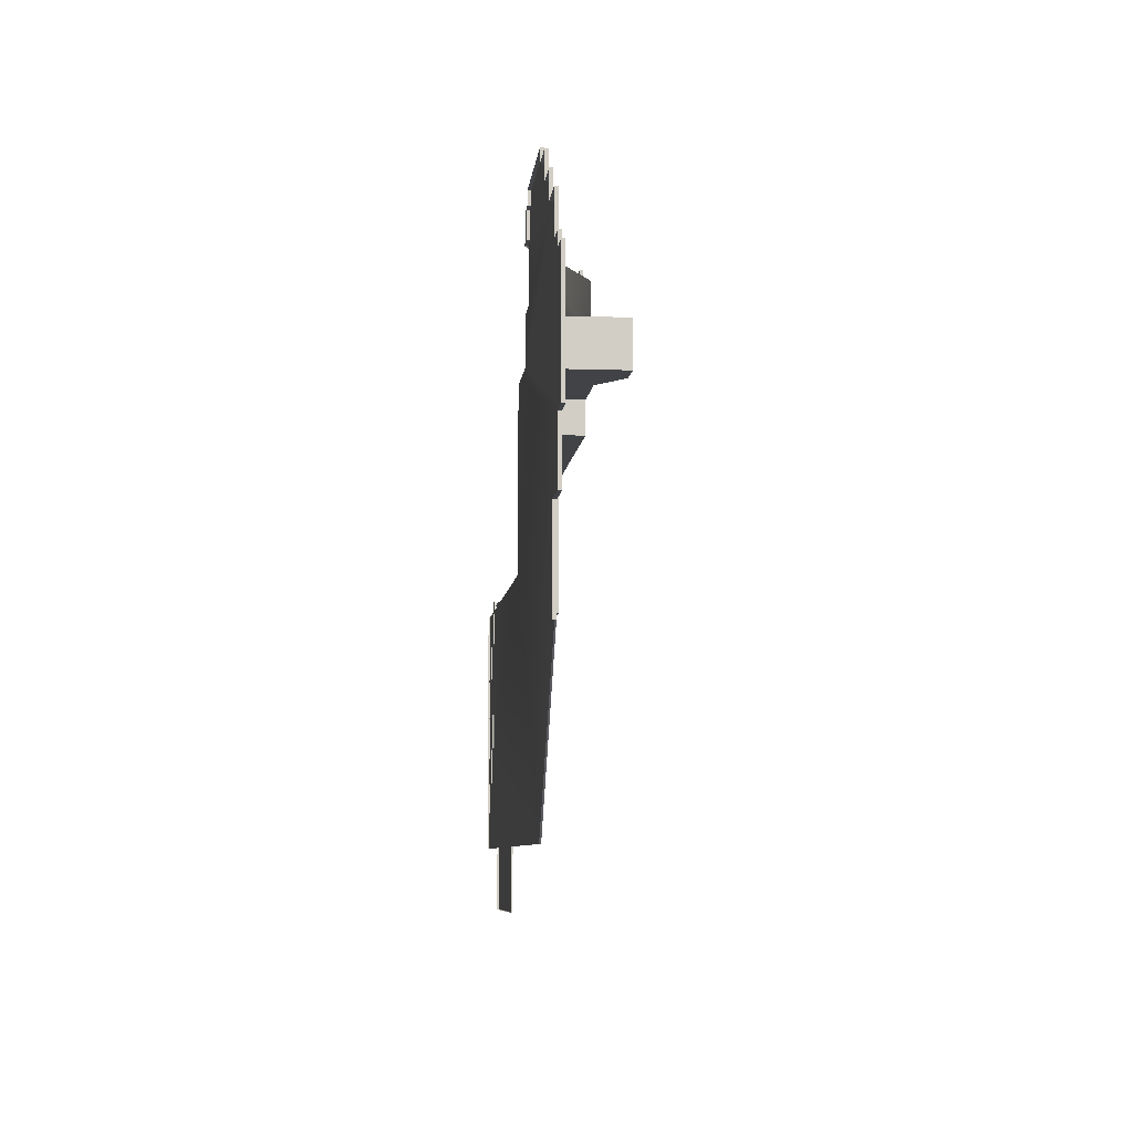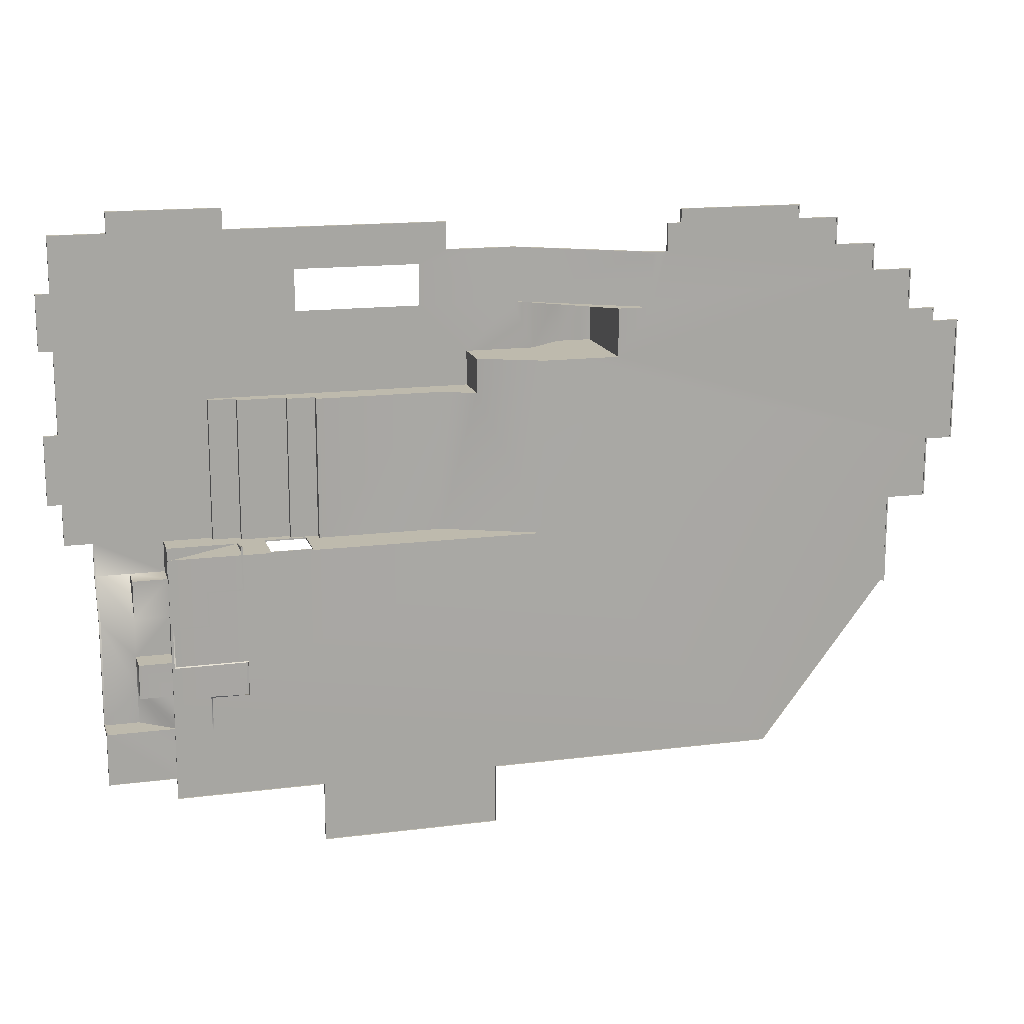
<metadata>
{"format":"obj","ext":"obj","renderer":"f3d","projection":"perspective","resolution":1024,"background":"white","views":[{"elev":-7.2,"azim":-95.7,"up":"+Y"},{"elev":15.4,"azim":164.9,"up":"+Y"}]}
</metadata>
<code>
g North_Pole_Landscape_Main
v -34 14 -5
v -32 14 -5
v -34 5 -5
v -32 5 -5
v -30 15 -5
v -32 15 -5
v -7.5 12.5 -5
v -2 12.5 -5
v -27 18 -5
v -30 18 -5
v -10 16 -5
v -11 20 -5
v -10 20 -5
v -7.5 16 -5
v -1 16 1.221e-06
v -1 20 1.526e-06
v 6 19 1.221e-06
v 6 16 1.831e-06
v 4 20 1.526e-06
v 2.5 12.5 1.831e-06
v 2.5 10 1.831e-06
v -2.5 12.5 1.221e-06
v -2.5 16 1.221e-06
v 15 16 1.831e-06
v 21.5 10 1.792e-06
v -5 16 2
v -5 12.5 2
v -7.5 16 2
v -7.5 12.5 2
v 15 19 1.221e-06
v 20 22 1.526e-06
v 28 22 1.526e-06
v 25 10 1.678e-06
v 20 23.5 1.526e-06
v 4 22 1.526e-06
v 30 -1.221e-06 1.526e-06
v 32 8 1.526e-06
v 32 14 1.526e-06
v 32 18 1.526e-06
v 33 18 1.526e-06
v 32 22 1.526e-06
v 33 14 1.526e-06
v 32 3 1.526e-06
v 32 -1.221e-06 1.526e-06
v 33 8 1.526e-06
v 33 3 1.526e-06
v 28 23.5 1.526e-06
v 25 -0.25 1.97e-06
v 25 -2.5 1.831e-06
v 27.5 -2.5 1.221e-06
v 30 -2.5 4.221e-07
v 30 -5.312 -2
v 27.5 -5.312 -2
v 27.5 -8.125 -2
v 25 -5.312 -2
v 25 -8.125 -2
v 25 -2.5 -2
v 22.5 -2.812 -2
v 22.5 -5.312 -2
v 25 -0.25 -2
v 20 -0.25 -2
v 20 -2.812 -2
v 27.5 -2.5 1.221e-06
v 27.5 -2.5 -2
v 27.5 -10.62 -2
v 30 -13.12 -2
v 27.5 -13.12 -2
v 25 -13.12 -4
v 27.5 -10.62 -2
v 25 -10.62 -4
v 27.5 -10.62 -4
v 27.5 -8.125 -4
v 25 -8.125 -4
v 22.5 -8.125 -4
v 22.5 -10.62 -4
v 22.5 -13.12 -4
v 19.84 -10.62 -5.063
v 25 -13.12 -4
v 19.84 -8.125 -5.063
v -34 5 -5
v -34 5 -5.25
v -34 14 -5
v -34 14 -5.25
v -34 14 -5
v -34 14 -5.25
v -32 14 -5.25
v -32 14 -5
v -32 5 -5
v -32 5 -5.25
v -34 5 -5
v -34 5 -5.25
v -32 14 -5.25
v -32 15 -5.25
v -32 15 -5
v -32 14 -5
v -32 15 -5.25
v -30 15 -5.25
v -32 15 -5
v -30 15 -5
v -30 15 -5.25
v -30 18 -5.25
v -30 18 -5
v -30 15 -5
v -30 18 -5.25
v -27 18 -5.25
v -30 18 -5
v -27 18 -5
v -27 18 -5.25
v -27 20 -5.25
v -27 20 -5
v -27 18 -5
v -27 20 -5.25
v -24 20 -5.25
v -27 20 -5
v -24 20 -5
v -24 20 -5.25
v -24 22 -5.25
v -24 22 -5
v -24 20 -5
v -24 22 -5.25
v -21 22 -5.25
v -24 22 -5
v -21 22 -5
v -21 22 -5.25
v -21 23 -5.25
v -21 23 -5
v -21 22 -5
v -21 23 -5.25
v -12 23 -5.25
v -12 23 -5
v -21 23 -5
v -12 23 -5.25
v -12 22 -5.25
v -12 22 -5
v -12 23 -5
v -12 22 -5.25
v -11 22 -5.25
v -12 22 -5
v -11 22 -5
v -11 22 -5.25
v -11 20 -5.25
v -11 20 -5
v -11 22 -5
v -11 20 -5
v -11 20 -5.25
v -10 20 -5
v -10 20 -5.25
v -1 20 -0.25
v -1 20 1.526e-06
v 4 20 -0.25
v 4 20 1.526e-06
v 4 20 -0.25
v 4 22 -0.25
v 4 22 1.526e-06
v 4 20 1.526e-06
v 4 22 -0.25
v 20 22 -0.25
v 4 22 1.526e-06
v 20 22 1.526e-06
v 20 22 -0.25
v 20 23.5 -0.25
v 20 23.5 1.526e-06
v 20 22 1.526e-06
v 20 23.5 -0.25
v 28 23.5 -0.25
v 20 23.5 1.526e-06
v 28 23.5 1.526e-06
v 28 23.5 -0.25
v 28 22 -0.25
v 28 23.5 1.526e-06
v 28 22 1.526e-06
v 28 22 -0.25
v 32 22 -0.25
v 32 22 1.526e-06
v 28 22 1.526e-06
v 32 22 1.526e-06
v 32 22 -0.25
v 32 18 -0.25
v 32 18 1.526e-06
v 33 18 -0.25
v 33 14 -0.2499
v 33 18 1.526e-06
v 33 14 1.526e-06
v 32 8 -0.25
v 33 8 -0.25
v 33 8 1.526e-06
v 32 8 1.526e-06
v 33 8 -0.25
v 33 3 -0.25
v 33 8 1.526e-06
v 33 3 1.526e-06
v 32 3 1.526e-06
v 33 3 -0.25
v 32 3 -0.25
v 33 3 1.526e-06
v 32 -1.221e-06 -0.25
v 30 -3.052e-07 -0.25
v 32 -1.221e-06 1.526e-06
v 30 -1.221e-06 1.526e-06
v 30 -1.221e-06 1.526e-06
v 30 -3.052e-07 -0.25
v 30 -2.5 4.221e-07
v 30 -2.5 -0.25
v 30 -5.312 -2
v 30 -5.312 -2.25
v 30 -12.91 -2.25
v 30 -13.12 -2
v 30 -13.12 -4
v 30 -12.88 -4.25
v 30 -16.92 -4.25
v 30 -16.92 -4
v -32 5 -5
v -32 0.625 -5
v -32 5 -5.25
v -32 0.625 -5.25
v -32 0.625 -5
v -29.06 0.625 -5
v -29.06 0.625 -5.25
v -32 0.625 -5.25
v -29.06 0.625 -5.25
v -29.06 0.625 -5
v -29.06 -6 -5
v -29.06 -6 -5.25
v 25 -16.92 -4
v 25 -13.12 -4
v 30 -13.12 -4
v 30 -16.92 -4
v 5 -0.25 -2
v 5 10 -2
v 14 -0.25 -2
v 2.5 10 -3.055
v -2 -0.25 -5
v 2.5 12.5 -3.055
v 14 10 -2
v -29.06 0.625 -5
v -32 0.625 -5
v -19.56 -18.06 -5
v -28.82 -6 -5
v -29.06 -6 -5
v 14 -0.25 -1.437
v 14 10 -1.437
v 16 10 -1.437
v 16 -0.25 -1.437
v -27 20 -5
v -24 20 -5
v -21 22 -5
v -24 22 -5
v -12 22 -5
v -12 23 -5
v -11 22 -5
v -21 23 -5
v 33 14 -0.2499
v 32 14 1.526e-06
v 33 14 1.526e-06
v 32 14 -0.25
v 32 14 1.526e-06
v 32 8 -0.25
v 32 8 1.526e-06
v 32 14 -0.25
v 14 10 -2
v 14 10 -1.437
v 14 -0.25 -1.437
v 14 -0.25 -2
v 16 -0.25 -1
v 16 10 -1
v 19.5 10 -1
v 19.5 -0.25 -1
v 16 10 -1.437
v 16 10 -1
v 16 -0.25 -1
v 16 -0.25 -1.437
v 21.5 -0.25 -0.5
v 19.5 -0.25 -0.5
v 19.5 10 -0.5
v 21.5 10 -0.5
v 19.5 10 -1
v 19.5 10 -0.5
v 19.5 -0.25 -0.5
v 19.5 -0.25 -1
v 21.5 -0.25 2.06e-06
v 21.5 10 -0.5
v 21.5 10 1.792e-06
v 21.5 -0.25 2.06e-06
v 21.5 -0.25 -0.5
v 14.62 -18.06 -5
v 1.708 -22.44 -5
v 1.708 -18.06 -5
v 14.62 -22.44 -5
v 32 18 -0.25
v 33 18 -0.25
v 33 18 1.526e-06
v 32 18 1.526e-06
v 32 3 -0.25
v 32 -1.221e-06 -0.25
v 32 -1.221e-06 1.526e-06
v 32 3 1.526e-06
v 14.62 -18.06 -5
v 25.25 -11.27 -5
v 25.25 -18.06 -5
v 1.708 -18.06 -5
v -19.56 -18.06 -5
v -2 -0.25 -5
v 25.25 -0.25 -5
v 18 -0.25 -5
v 15 -0.25 -5
v 15 -0.1484 -5
v 18 -0.1484 -5
v 27.5 -8.125 -2
v 27.5 -8.125 -4
v 25 -8.125 -2
v 25 -8.125 -4
v 25 -8.125 -2
v 25 -8.125 -4
v 25 -5.312 -2
v 25 -5.312 -5.063
v 25 -8.125 -5.063
v 25 -5.312 -2
v 25 -5.312 -5.063
v 22.5 -5.312 -2
v 22.5 -5.312 -5.063
v 22.5 -5.312 -2
v 22.5 -5.312 -5.063
v 22.5 -2.812 -5.063
v 22.5 -2.812 -2
v 22.5 -2.812 -2
v 22.5 -2.812 -5.063
v 20 -2.812 -2
v 20 -2.812 -5.063
v 20 -2.812 -2
v 20 -2.812 -5.063
v 20 0.3558 -5.063
v 20 -0.25 -2
v 25 -0.25 -5
v 18 -0.25 -5
v 20 -0.25 -2
v 18 -0.25 -2
v 19.5 -0.25 -1
v 16 -0.25 -1
v 16 -0.25 -1.437
v 15 -0.25 -2
v 14 -0.25 -1.437
v 14 -0.25 -2
v 15 -0.25 -5
v 5 -0.25 -2
v -2 -0.25 -5
v 25 -0.25 -2
v 21.5 -0.25 -0.5
v 19.5 -0.25 -0.5
v 25 -0.25 1.97e-06
v 21.5 -0.25 2.06e-06
v 27.5 -10.62 -2
v 27.5 -10.62 -4
v 27.5 -8.125 -4
v 27.5 -8.125 -2
v 25 -16.92 -5.063
v 25 -13.12 -5.063
v 25 -13.12 -4
v 25 -16.92 -4
v 30 -13.12 -2
v 30 -13.12 -4
v 27.5 -13.12 -2
v 25 -13.12 -4
v 25 -13.12 -5.063
v 22.5 -13.12 -5.063
v 25 -13.12 -4
v 22.5 -13.12 -4
v 22.5 -13.12 -5.063
v 22.5 -10.62 -5.063
v 22.5 -10.62 -4
v 22.5 -13.12 -4
v 22.5 -8.125 -4
v 25 -8.125 -5.063
v 25 -8.125 -4
v 19.84 -8.125 -5.063
v 22.5 -10.62 -5.063
v 19.84 -10.62 -5.063
v 22.5 -10.62 -4
v 27.5 -10.62 -2
v 25 -10.62 -4
v 27.5 -10.62 -4
v 27.5 -2.5 -2
v 27.5 -2.5 1.221e-06
v 27.5 -5.312 -2
v 25 -2.5 1.831e-06
v 27.5 -2.5 1.221e-06
v 25 -2.5 -2
v 27.5 -2.5 -2
v 2.5 10 -3.055
v 2.5 10 1.831e-06
v 5 10 -2
v 14 10 -1.437
v 14 10 -2
v 16 10 -1
v 19.5 10 -0.5
v 21.5 10 1.792e-06
v 19.5 10 -1
v 16 10 -1.437
v 21.5 10 -0.5
v 2.5 10 -3.055
v 2.5 12.5 -3.055
v 2.5 10 1.831e-06
v 2.5 12.5 1.831e-06
v 2.5 12.5 -3.055
v -2 12.5 -5
v -2.5 12.5 1.221e-06
v -7.5 12.5 -5
v -5 12.5 2
v -7.5 12.5 2
v 2.5 12.5 1.831e-06
v -7.5 12.5 -5
v -7.5 16 -5
v -7.5 16 2
v -7.5 12.5 2
v -5 16 2
v -7.5 16 2
v -2.5 16 1.221e-06
v -7.5 16 -5
v -1 16 1.221e-06
v -10 16 -5
v -1 16 1.221e-06
v -7.5 16 -5
v 15 -0.25 -2
v 15 -0.1484 -2
v 15 -0.1484 -5
v 15 -0.25 -5
v 25 -0.25 -2
v 25 -2.5 1.831e-06
v 25 -2.5 -2
v 25 -0.25 1.97e-06
v 18 -0.25 -2
v 15 -0.1484 -2
v 15 -0.25 -2
v 18 -0.1484 -2
v -34 14 -5.25
v -33.91 13.91 -5.25
v -31.91 13.91 -5.25
v -32 14 -5.25
v -31.91 14.91 -5.25
v -32 15 -5.25
v -29.91 14.91 -5.25
v -30 15 -5.25
v -29.91 17.91 -5.25
v -30 18 -5.25
v -26.91 17.91 -5.25
v -27 18 -5.25
v -26.91 19.91 -5.25
v -27 20 -5.25
v -23.91 19.91 -5.25
v -24 20 -5.25
v -23.91 21.91 -5.25
v -24 22 -5.25
v -20.91 21.91 -5.25
v -21 22 -5.25
v -20.91 22.91 -5.25
v -21 23 -5.25
v -12.09 22.91 -5.25
v -12 23 -5.25
v -12.09 21.91 -5.25
v -12 22 -5.25
v -11.09 21.91 -5.25
v -11 22 -5.25
v -11.09 19.91 -5.25
v -11 20 -5.25
v -10 19.88 -5.25
v -10 20 -5.25
v -1 19.88 -0.25
v 4 20 -0.25
v 4.088 19.91 -0.25
v 4.088 21.91 -0.25
v 4 22 -0.25
v 20.09 21.91 -0.25
v 20 22 -0.25
v 20.09 23.41 -0.25
v 20 23.5 -0.25
v 27.91 23.41 -0.25
v 28 23.5 -0.25
v 27.91 21.91 -0.25
v 28 22 -0.25
v 31.91 21.91 -0.25
v 32 22 -0.25
v 31.91 17.91 -0.25
v 32 18 -0.25
v -1 20 -0.25
v 32.91 17.91 -0.25
v 33 18 -0.25
v 32.91 14.09 -0.2499
v 33 14 -0.2499
v 31.91 14.09 -0.25
v 32 14 -0.25
v 31.91 7.912 -0.25
v 32 8 -0.25
v -10 20 -5.25
v -1 19.88 -0.25
v 32 8 -0.25
v 31.91 7.912 -0.25
v 32.91 7.912 -0.25
v 33 8 -0.25
v 32.91 3.088 -0.25
v 33 3 -0.25
v 31.91 3.088 -0.25
v 32 3 -0.25
v 31.91 0.08839 -0.25
v 32 -1.221e-06 -0.25
v 29.91 0.08839 -0.25
v 30 -3.052e-07 -0.25
v 29.88 -2.5 -0.25
v 30 -2.5 -0.25
v 29.88 -5.312 -2.25
v 30 -5.312 -2.25
v 29.88 -12.91 -2.25
v 30 -12.91 -2.25
v 30 -16.92 -4.25
v 29.88 -16.92 -4.25
v 29.91 -16.92 -4.088
v 30 -16.92 -4
v 25.09 -16.92 -4.088
v 25 -16.92 -4
v 25.12 -16.92 -5.063
v 25 -16.92 -5.063
v -29.06 -6 -5.25
v -28.94 -6 -5.25
v -28.97 0.7134 -5.25
v -29.06 0.625 -5.25
v -31.91 0.7134 -5.25
v -32 0.625 -5.25
v -31.91 5.088 -5.25
v -32 5 -5.25
v -33.91 5.088 -5.25
v -34 5 -5.25
v -29.06 -6 -5
v -28.99 -6 -5.101
v -28.94 -6 -5.25
v -29.06 -6 -5.25
v -28.82 -6 -5
v -28.75 -6 -5.101
v -19.56 -18.06 -5
v -19.56 -18.06 -5.125
v 22.5 -5.312 -5.063
v 22.59 -5.224 -5.063
v 22.59 -2.724 -5.063
v 22.5 -2.812 -5.063
v 25 -5.312 -5.063
v 25.09 -5.224 -5.063
v 25 -8.125 -5.063
v 25.09 -8.213 -5.063
v 20.09 -2.724 -5.063
v 20 -2.812 -5.063
v 20.12 0.3558 -5.063
v 20 0.3558 -5.063
v 19.84 -8.125 -5.063
v 25 -8.125 -5.063
v 25.25 -11.27 -5
v 25.25 -0.25 -5
v 25.25 -0.25 -5.125
v 25.25 -11.27 -5.125
v 25.25 -18.06 -5
v 25.25 -11.27 -5.125
v 25.25 -18.06 -5.125
v 25 -16.92 -5.063
v 25.12 -16.92 -5.063
v 25.09 -13.04 -5.063
v 25 -13.12 -5.063
v 22.59 -13.04 -5.063
v 22.5 -13.12 -5.063
v 22.59 -10.54 -5.063
v 22.5 -10.62 -5.063
v 22.5 -10.62 -5.063
v 19.89 -10.6 -5.175
v 22.5 -10.62 -5.063
v 19.89 -10.6 -5.175
v 19.84 -10.62 -5.063
v 19.84 -8.125 -5.063
v 19.89 -8.154 -5.175
v 25.09 -8.213 -5.063
v 20 0.3558 -5.063
v 20.12 0.3558 -5.063
v 20.04 -0.1344 -2.032
v 20 0.3558 -5.063
v 20.04 -0.1344 -2.032
v 20 -0.25 -2
v 19.84 -10.62 -5.063
v 19.89 -10.6 -5.175
v 19.89 -8.154 -5.175
v 19.84 -8.125 -5.063
v 18 -0.1484 -5
v 18.09 -0.1484 -5.088
v 18.09 -0.1484 -1.912
v 18 -0.1484 -2
v 14.91 -0.1484 -1.912
v 15 -0.1484 -2
v 14.91 -0.1484 -5.088
v 15 -0.1484 -5
v 25.25 -18.06 -5
v 25.25 -18.06 -5.125
v 14.62 -18.06 -5.125
v 14.62 -18.06 -5
v 1.708 -18.06 -5
v 1.708 -18.06 -5.125
v -19.56 -18.06 -5.125
v -19.56 -18.06 -5
v 14.62 -22.44 -5
v 14.62 -22.44 -5.125
v 1.708 -22.44 -5.125
v 1.708 -22.44 -5
v 14.62 -18.06 -5
v 14.62 -18.06 -5.125
v 14.62 -22.44 -5.125
v 14.62 -22.44 -5
v 1.708 -22.44 -5
v 1.708 -22.44 -5.125
v 1.708 -18.06 -5.125
v 1.708 -18.06 -5
v 30 -12.88 -4.25
v 29.88 -12.88 -4.25
v 29.88 -16.92 -4.25
v 30 -16.92 -4.25
v 30 -12.91 -2.25
v 29.88 -12.91 -2.25
v 29.88 -12.88 -4.25
v 30 -12.88 -4.25
v 18 -0.25 -5
v 18 -0.1484 -5
v 18 -0.1484 -2
v 18 -0.25 -2
v 25.25 -11.27 -5
v 25.25 -9.539 -5.125
v 25.25 -13.01 -5.125
g North_Pole_Landscape_Main_0
f 3 2 1
f 4 2 3
f 5 2 4
f 2 5 6
f 7 5 4
f 7 4 8
f 9 5 7
f 5 9 10
f 11 9 7
f 12 9 11
f 12 11 13
f 11 7 14
f 11 15 13
f 13 15 16
f 17 16 15
f 18 17 15
f 17 19 16
f 18 15 20
f 20 21 18
f 20 15 22
f 15 23 22
f 21 24 18
f 21 25 24
f 23 26 22
f 22 26 27
f 26 28 27
f 27 28 29
f 30 19 17
f 30 31 19
f 30 32 31
f 30 24 32
f 33 32 24
f 33 24 25
f 34 31 32
f 31 35 19
f 32 33 36
f 36 37 32
f 32 37 38
f 39 32 38
f 40 39 38
f 39 41 32
f 42 40 38
f 43 37 36
f 43 36 44
f 45 37 43
f 46 45 43
f 47 34 32
f 33 48 36
f 36 48 49
f 49 50 36
f 36 50 51
f 51 53 52
f 53 54 52
f 53 55 54
f 55 56 54
f 53 57 55
f 57 58 55
f 58 59 55
f 57 60 58
f 60 61 58
f 61 62 58
f 63 53 51
f 64 57 53
f 54 65 52
f 52 65 66
f 65 67 66
f 69 68 67
f 70 68 69
f 72 70 71
f 73 70 72
f 73 74 70
f 74 75 70
f 75 76 70
f 74 77 75
f 70 76 78
f 79 77 74
f 82 81 80
f 83 81 82
f 86 85 84
f 87 86 84
f 90 89 88
f 91 89 90
f 94 93 92
f 95 94 92
f 98 97 96
f 99 97 98
f 102 101 100
f 103 102 100
f 106 105 104
f 107 105 106
f 110 109 108
f 111 110 108
f 114 113 112
f 115 113 114
f 118 117 116
f 119 118 116
f 122 121 120
f 123 121 122
f 126 125 124
f 127 126 124
f 130 129 128
f 131 130 128
f 134 133 132
f 135 134 132
f 138 137 136
f 139 137 138
f 142 141 140
f 143 142 140
f 146 145 144
f 146 147 145
f 148 147 146
f 149 148 146
f 150 148 149
f 151 150 149
f 154 153 152
f 155 154 152
f 158 157 156
f 159 157 158
f 162 161 160
f 163 162 160
f 166 165 164
f 167 165 166
f 170 169 168
f 171 169 170
f 174 173 172
f 175 174 172
f 178 177 176
f 179 178 176
f 182 181 180
f 183 181 182
f 186 185 184
f 187 186 184
f 190 189 188
f 191 189 190
f 194 193 192
f 195 192 193
f 198 197 196
f 199 197 198
f 202 201 200
f 202 203 201
f 203 202 204
f 205 203 204
f 206 205 204
f 207 206 204
f 208 206 207
f 208 209 206
f 210 209 208
f 211 210 208
f 214 213 212
f 215 213 214
f 218 217 216
f 219 218 216
f 222 221 220
f 223 222 220
f 226 225 224
f 227 226 224
f 230 229 228
f 229 231 228
f 232 228 231
f 8 232 231
f 233 8 231
f 229 230 234
f 8 4 232
f 232 4 235
f 235 4 236
f 237 232 235
f 238 237 235
f 239 238 235
f 242 241 240
f 243 242 240
f 9 245 244
f 245 9 12
f 246 245 12
f 245 246 247
f 248 246 12
f 249 246 248
f 248 12 250
f 251 246 249
f 254 253 252
f 253 255 252
f 258 257 256
f 256 257 259
f 262 261 260
f 263 262 260
f 266 265 264
f 267 266 264
f 270 269 268
f 271 270 268
f 274 273 272
f 275 274 272
f 278 277 276
f 279 278 276
f 25 280 48
f 33 25 48
f 283 282 281
f 284 283 281
f 287 286 285
f 286 288 285
f 291 290 289
f 292 291 289
f 295 294 293
f 296 295 293
f 299 298 297
f 297 298 300
f 298 301 300
f 302 301 298
f 303 302 298
f 306 305 304
f 307 306 304
g North_Pole_Landscape_Main_1
f 310 309 308
f 311 309 310
f 314 313 312
f 315 313 314
f 316 313 315
f 319 318 317
f 320 318 319
f 323 322 321
f 324 323 321
f 327 326 325
f 328 326 327
f 331 330 329
f 332 331 329
f 335 334 333
f 336 334 335
f 335 337 336
f 337 338 336
f 336 338 339
f 336 339 340
f 339 341 340
f 340 341 342
f 340 342 343
f 342 344 343
f 344 345 343
f 346 337 335
f 346 347 337
f 347 348 337
f 346 349 347
f 349 350 347
f 353 352 351
f 354 353 351
f 357 356 355
f 358 357 355
f 361 360 359
f 362 360 361
f 365 364 363
f 366 364 365
f 369 368 367
f 370 369 367
f 373 372 371
f 372 374 371
f 377 376 375
f 380 379 378
f 383 382 381
f 386 385 384
f 387 385 386
f 390 389 388
f 389 390 391
f 391 390 392
f 391 393 389
f 389 393 394
f 395 389 394
f 393 396 394
f 397 393 391
f 398 395 394
f 401 400 399
f 402 400 401
f 405 404 403
f 405 406 404
f 405 407 406
f 407 408 406
f 409 405 403
f 412 411 410
f 413 412 410
f 416 415 414
f 417 415 416
f 418 417 416
f 421 420 419
f 424 423 422
f 425 424 422
f 428 427 426
f 429 426 427
f 432 431 430
f 431 433 430
f 436 435 434
f 437 436 434
f 438 436 437
f 439 438 437
f 440 438 439
f 441 440 439
f 442 440 441
f 443 442 441
f 444 442 443
f 445 444 443
f 446 444 445
f 447 446 445
f 448 446 447
f 449 448 447
f 450 448 449
f 451 450 449
f 452 450 451
f 453 452 451
f 454 452 453
f 455 454 453
f 456 454 455
f 457 456 455
f 458 456 457
f 459 458 457
f 460 458 459
f 461 460 459
f 462 460 461
f 463 462 461
f 464 462 463
f 465 464 463
f 466 464 465
f 469 468 467
f 470 469 467
f 471 469 470
f 472 471 470
f 473 471 472
f 474 473 472
f 475 473 474
f 476 475 474
f 477 475 476
f 478 477 476
f 479 477 478
f 480 479 478
f 481 479 480
f 482 481 480
f 467 468 483
f 484 481 482
f 485 484 482
f 486 484 485
f 487 486 485
f 488 486 487
f 489 488 487
f 490 488 489
f 491 490 489
f 483 493 492
f 468 493 483
f 496 495 494
f 497 496 494
f 498 496 497
f 499 498 497
f 500 498 499
f 501 500 499
f 502 500 501
f 503 502 501
f 504 502 503
f 505 504 503
f 506 504 505
f 507 506 505
f 508 506 507
f 509 508 507
f 510 508 509
f 511 510 509
f 514 513 512
f 515 514 512
f 516 514 515
f 517 516 515
f 518 516 517
f 519 518 517
f 522 521 520
f 523 522 520
f 524 522 523
f 525 524 523
f 526 524 525
f 527 526 525
f 528 526 527
f 529 528 527
f 435 528 529
f 434 435 529
f 532 531 530
f 533 532 530
f 530 531 534
f 531 535 534
f 534 535 536
f 535 537 536
f 540 539 538
f 541 540 538
f 538 539 542
f 539 543 542
f 542 543 544
f 543 545 544
f 546 540 541
f 547 546 541
f 548 546 547
f 549 548 547
f 551 545 550
f 554 553 552
f 555 554 552
f 557 552 556
f 558 557 556
f 561 560 559
f 562 561 559
f 563 561 562
f 564 563 562
f 565 563 564
f 566 565 564
f 568 565 567
f 571 570 569
f 574 573 572
f 577 576 575
f 580 579 578
f 583 582 581
f 584 583 581
f 587 586 585
f 588 587 585
f 589 587 588
f 590 589 588
f 591 589 590
f 592 591 590
f 592 585 586
f 591 592 586
f 595 594 593
f 596 595 593
f 599 598 597
f 600 599 597
f 603 602 601
f 604 603 601
f 607 606 605
f 608 607 605
f 611 610 609
f 612 611 609
f 615 614 613
f 616 615 613
f 619 618 617
f 620 619 617
f 623 622 621
f 623 621 624
f 627 626 625

</code>
